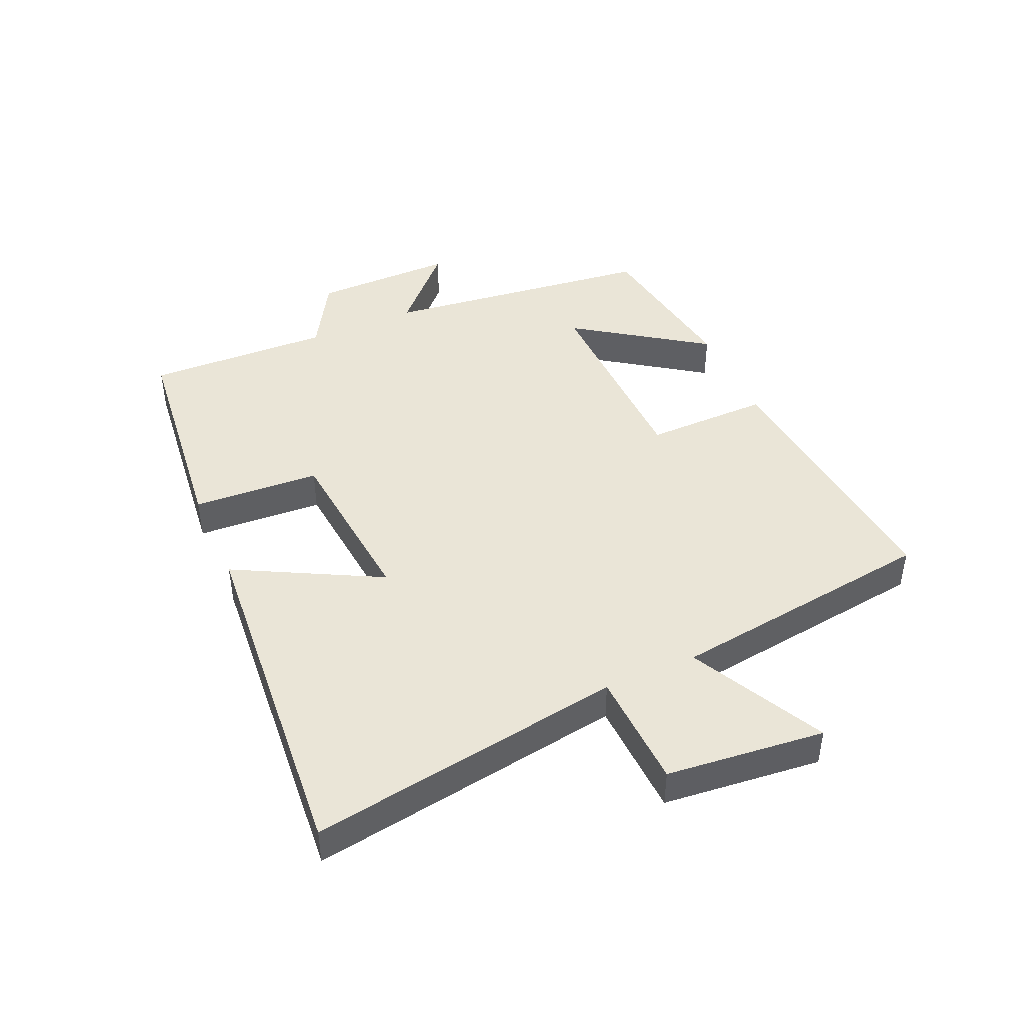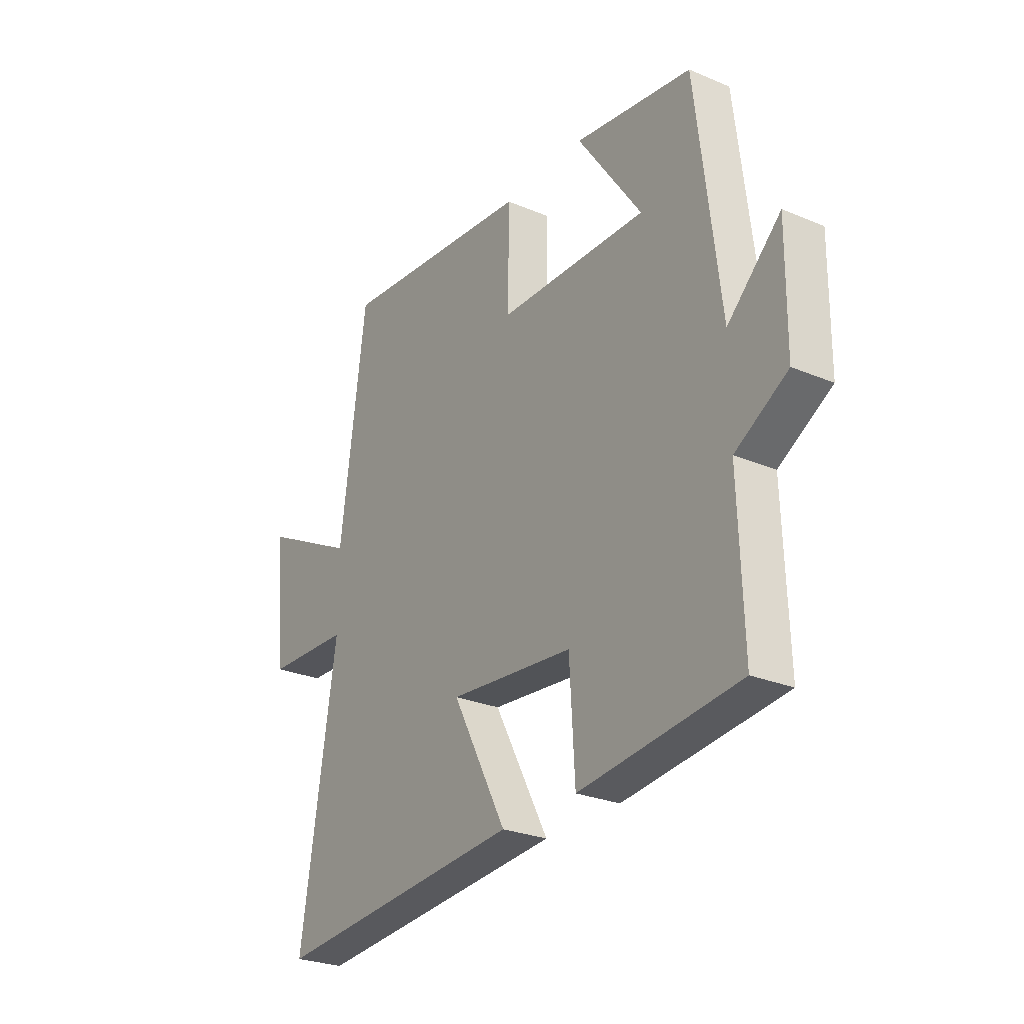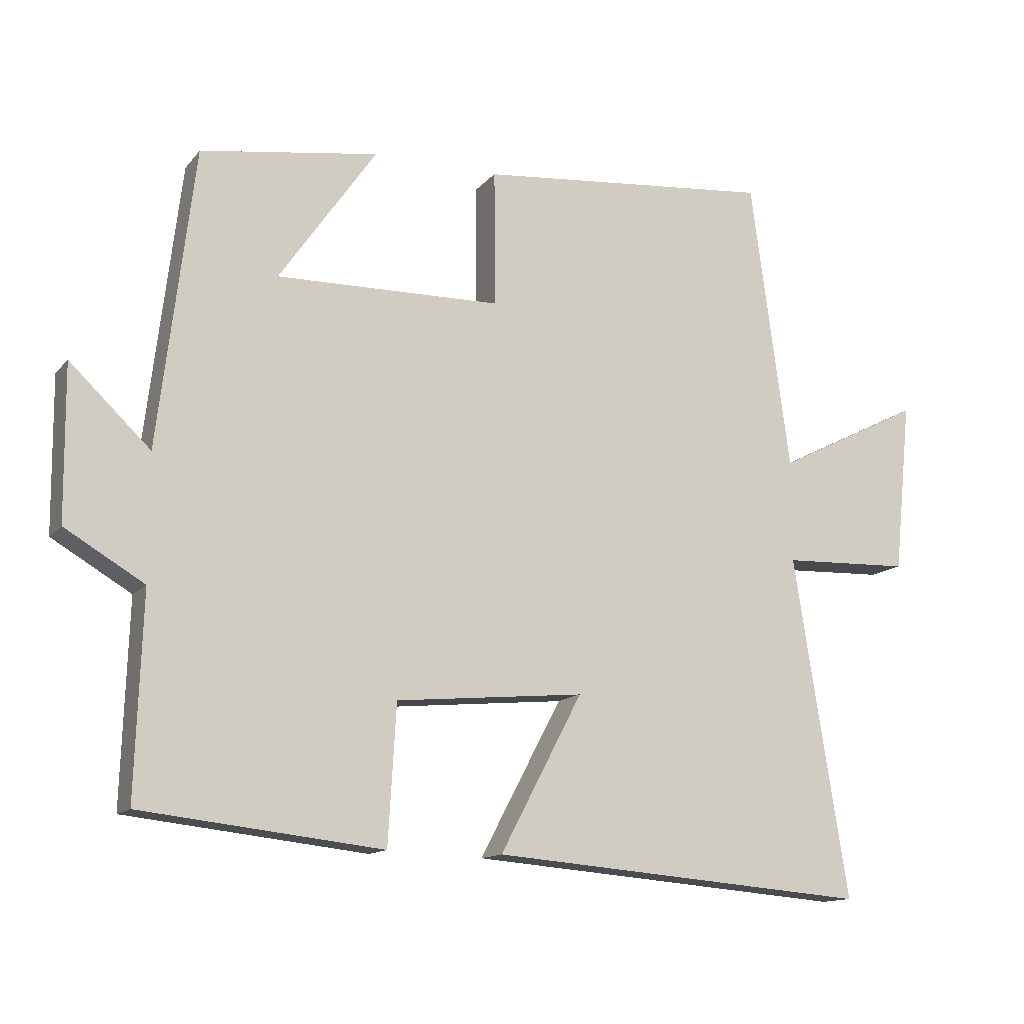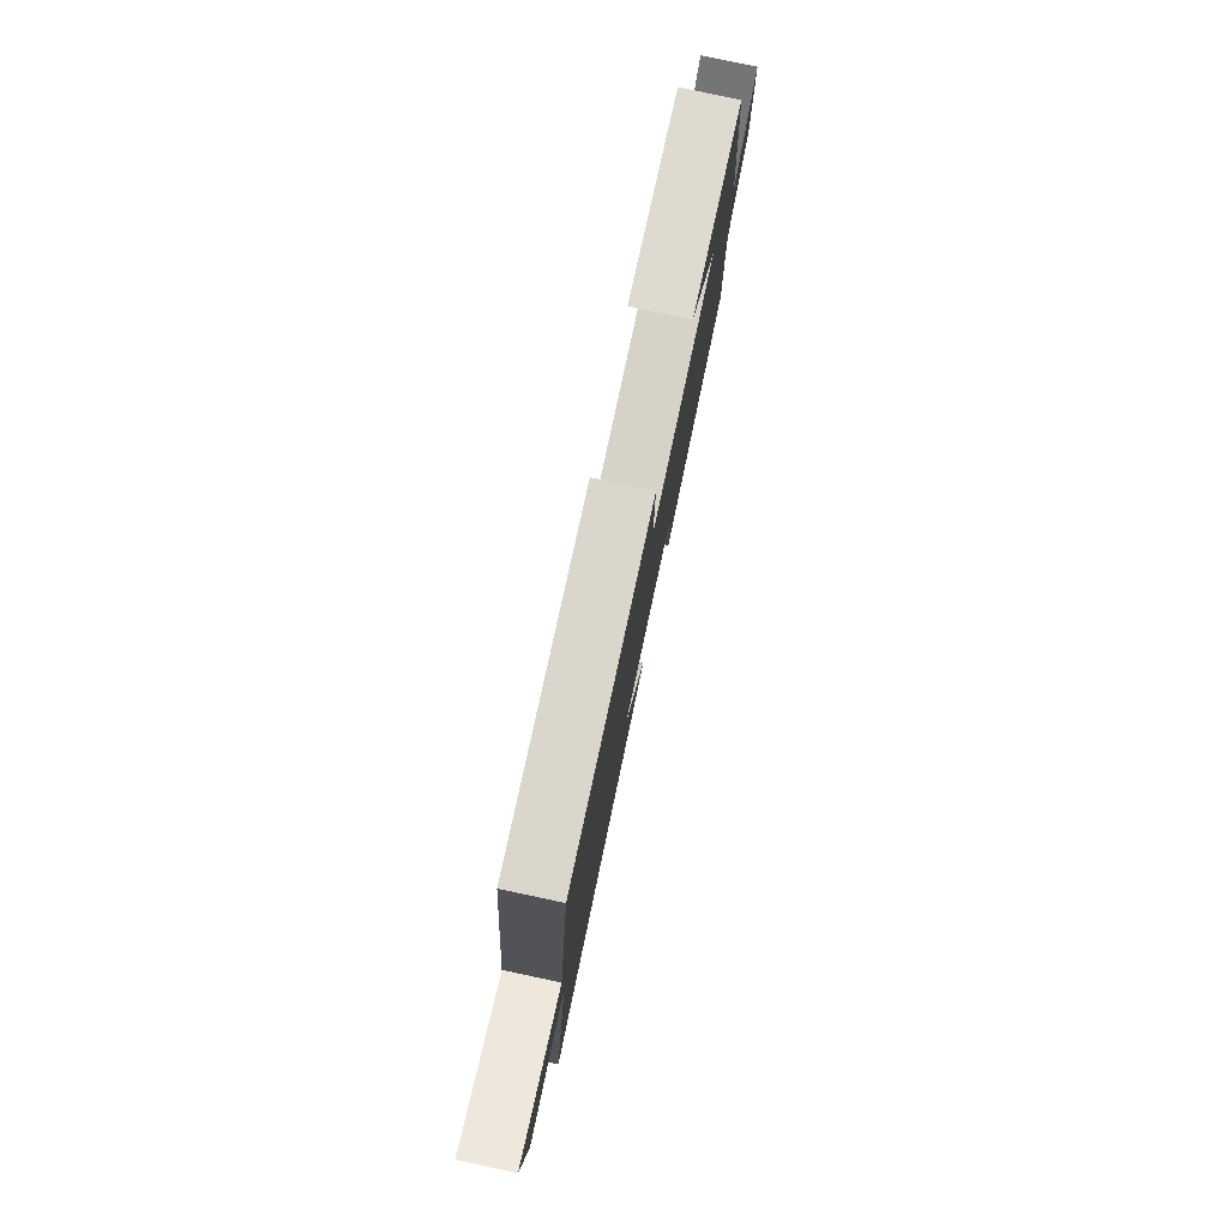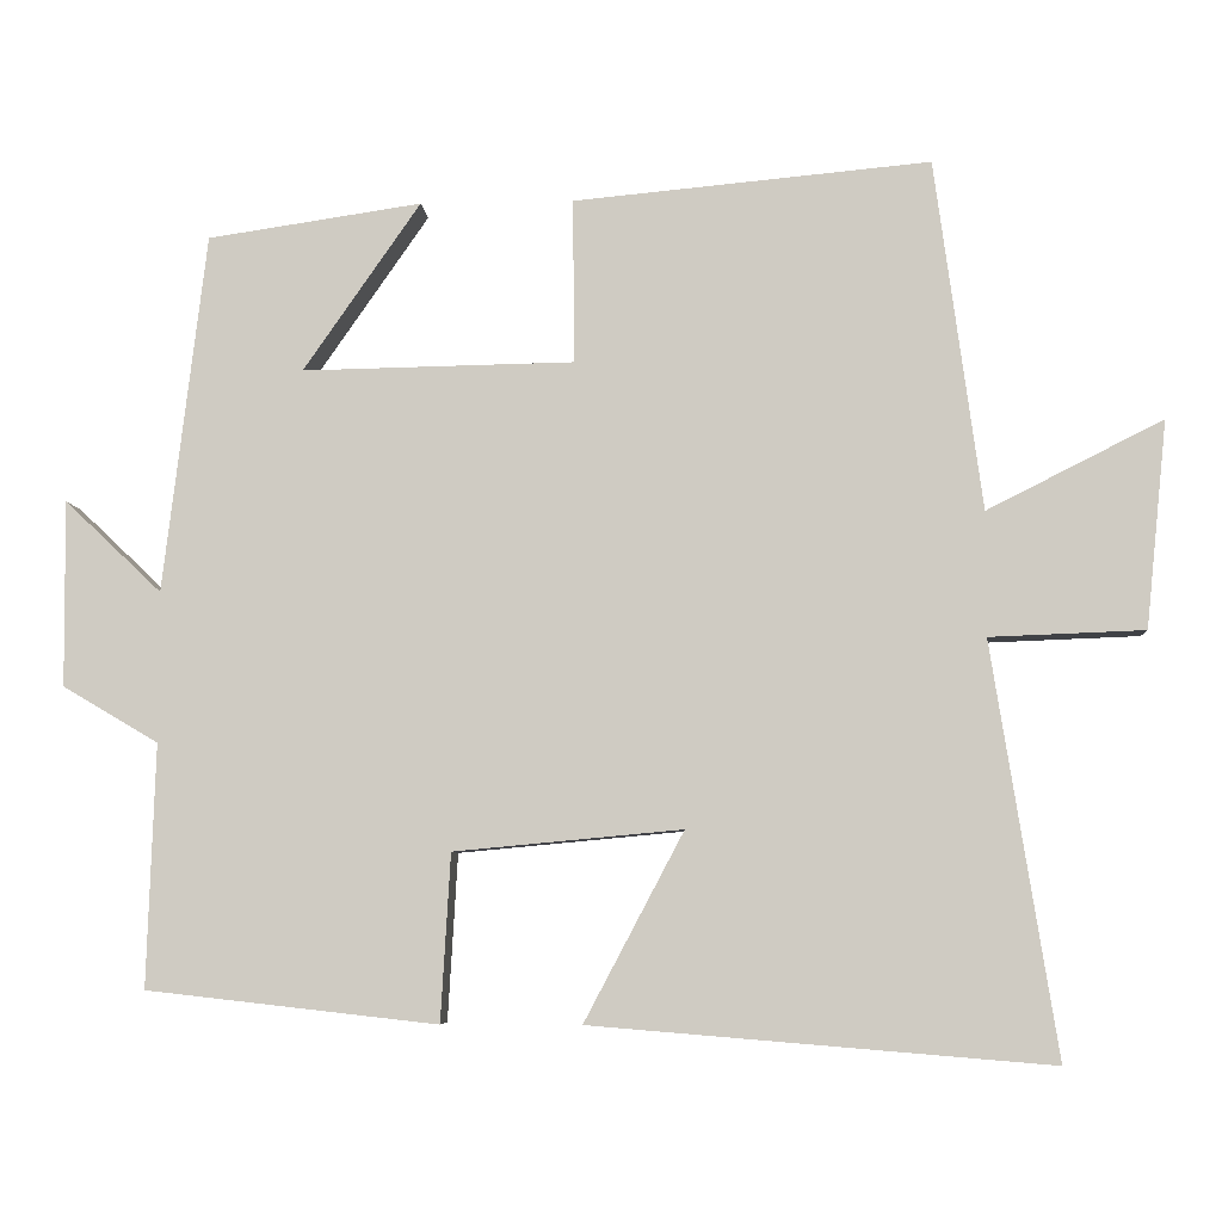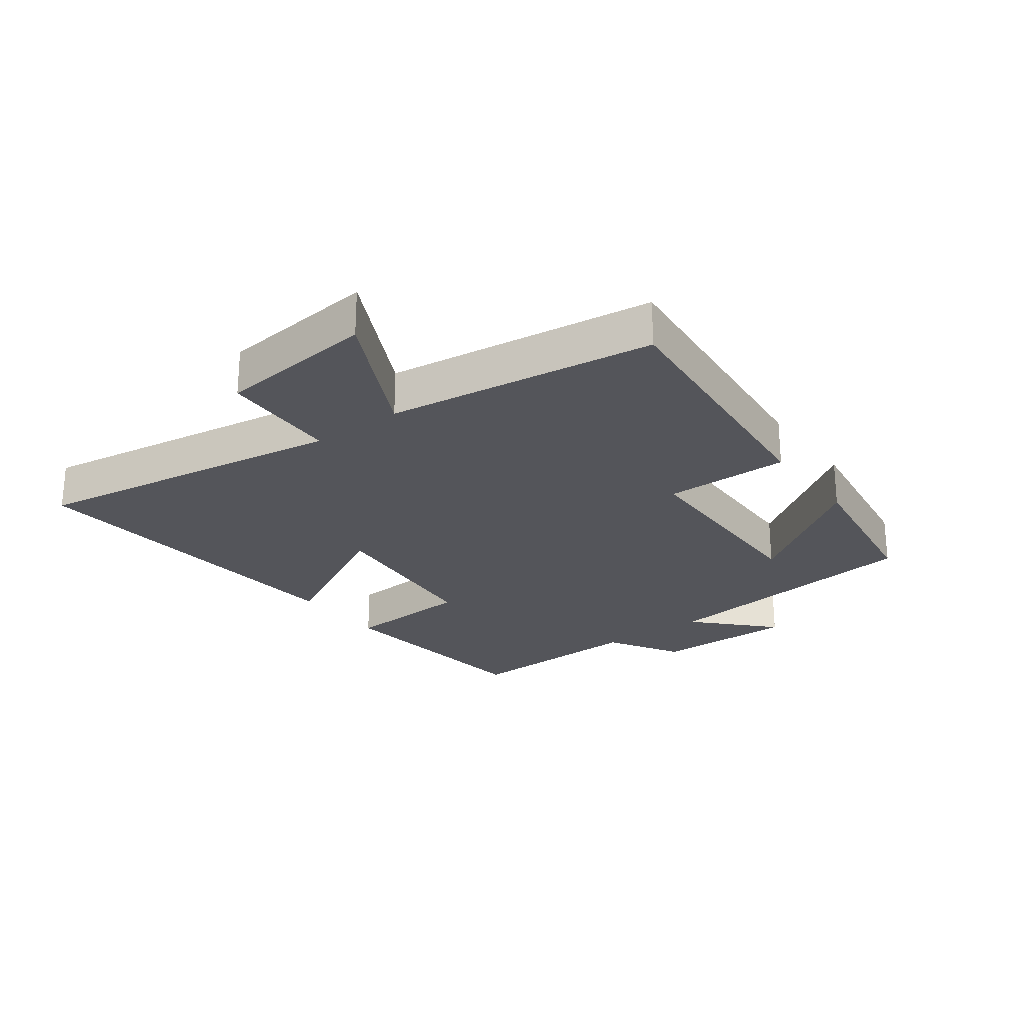
<metadata>
{"format":"obj","ext":"obj","renderer":"f3d","projection":"perspective","resolution":1024,"background":"white","views":[{"elev":44.0,"azim":-113.9,"up":"+Y"},{"elev":-26.6,"azim":56.6,"up":"+Z"},{"elev":-13.3,"azim":155.6,"up":"+Z"},{"elev":79.5,"azim":-78.0,"up":"+Z"},{"elev":-6.4,"azim":-176.2,"up":"+Z"},{"elev":-24.9,"azim":-53.3,"up":"+Y"}]}
</metadata>
<code>
v -0.442 0.07 0.541
v -0.004 0.07 0.5
v -0.006 0.07 0.299
v 0.328 0.07 0.293
v 0.184 0.07 0.5
v 0.447 0.07 0.461
v 0.5 0.07 0.021
v 0.619 0.07 0.134
v 0.617 0.07 -0.094
v 0.5 0.07 -0.163
v 0.51 0.07 -0.46
v 0.153 0.07 -0.5
v 0.141 0.07 -0.295
v -0.139 0.07 -0.269
v -0.017 0.07 -0.5
v -0.58 0.07 -0.546
v -0.5 0.07 -0.041
v -0.69 0.07 -0.034
v -0.716 0.07 0.22
v -0.5 0.07 0.111
v -0.442 0 0.541
v -0.004 0 0.5
v -0.006 0 0.299
v 0.328 0 0.293
v 0.184 0 0.5
v 0.447 0 0.461
v 0.5 0 0.021
v 0.619 0 0.134
v 0.617 0 -0.094
v 0.5 0 -0.163
v 0.51 0 -0.46
v 0.153 0 -0.5
v 0.141 0 -0.295
v -0.139 0 -0.269
v -0.017 0 -0.5
v -0.58 0 -0.546
v -0.5 0 -0.041
v -0.69 0 -0.034
v -0.716 0 0.22
v -0.5 0 0.111
f 17 18 19 20
f 1 2 3
f 20 1 3
f 17 20 3
f 14 15 16 17
f 17 3 4
f 14 17 4
f 13 14 4
f 12 13 4
f 11 12 4
f 10 11 4
f 7 8 9 10
f 7 10 4
f 6 7 4
f 4 5 6
f 40 39 38 37
f 23 22 21
f 23 21 40
f 23 40 37
f 37 36 35 34
f 24 23 37
f 24 37 34
f 24 34 33
f 24 33 32
f 24 32 31
f 24 31 30
f 30 29 28 27
f 24 30 27
f 24 27 26
f 26 25 24
f 1 21 22 2
f 2 22 23 3
f 3 23 24 4
f 4 24 25 5
f 5 25 26 6
f 6 26 27 7
f 7 27 28 8
f 8 28 29 9
f 9 29 30 10
f 10 30 31 11
f 11 31 32 12
f 12 32 33 13
f 13 33 34 14
f 14 34 35 15
f 15 35 36 16
f 16 36 37 17
f 17 37 38 18
f 18 38 39 19
f 19 39 40 20
f 20 40 21 1

</code>
